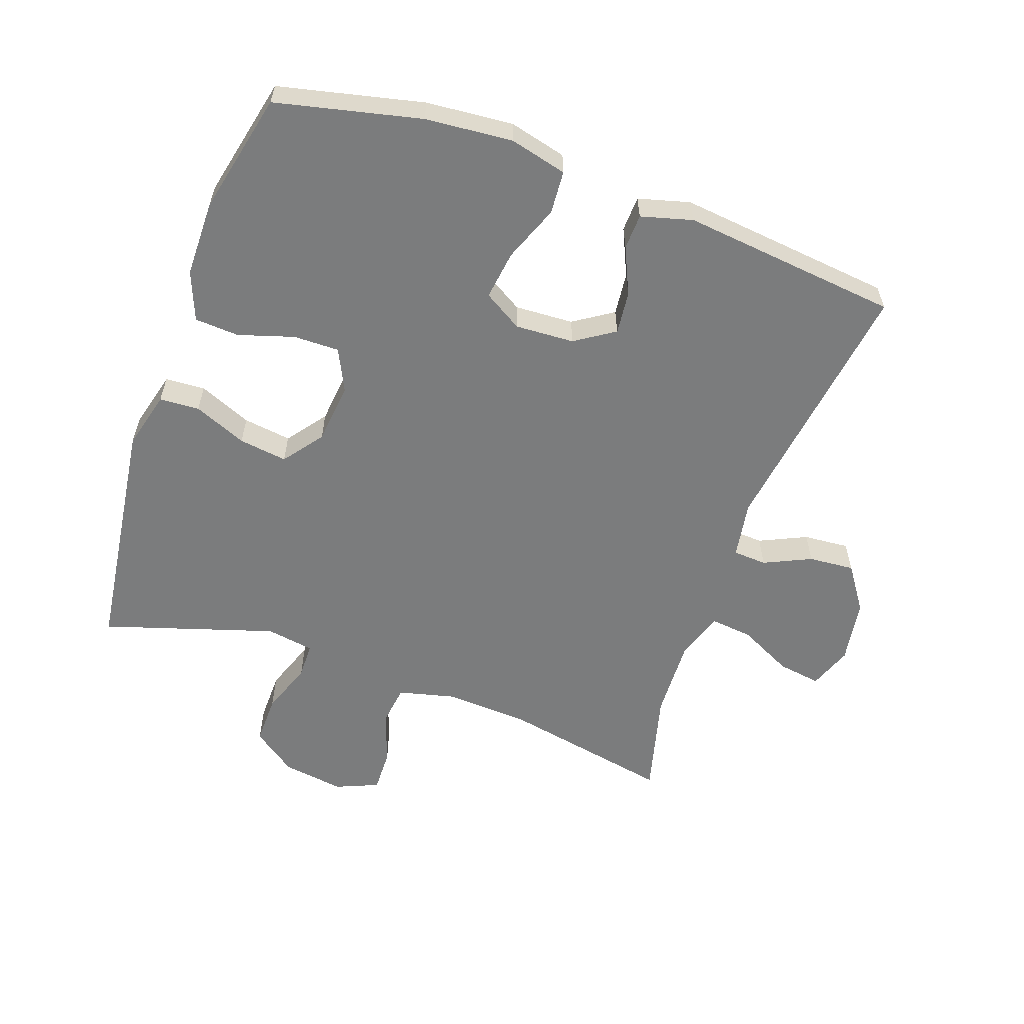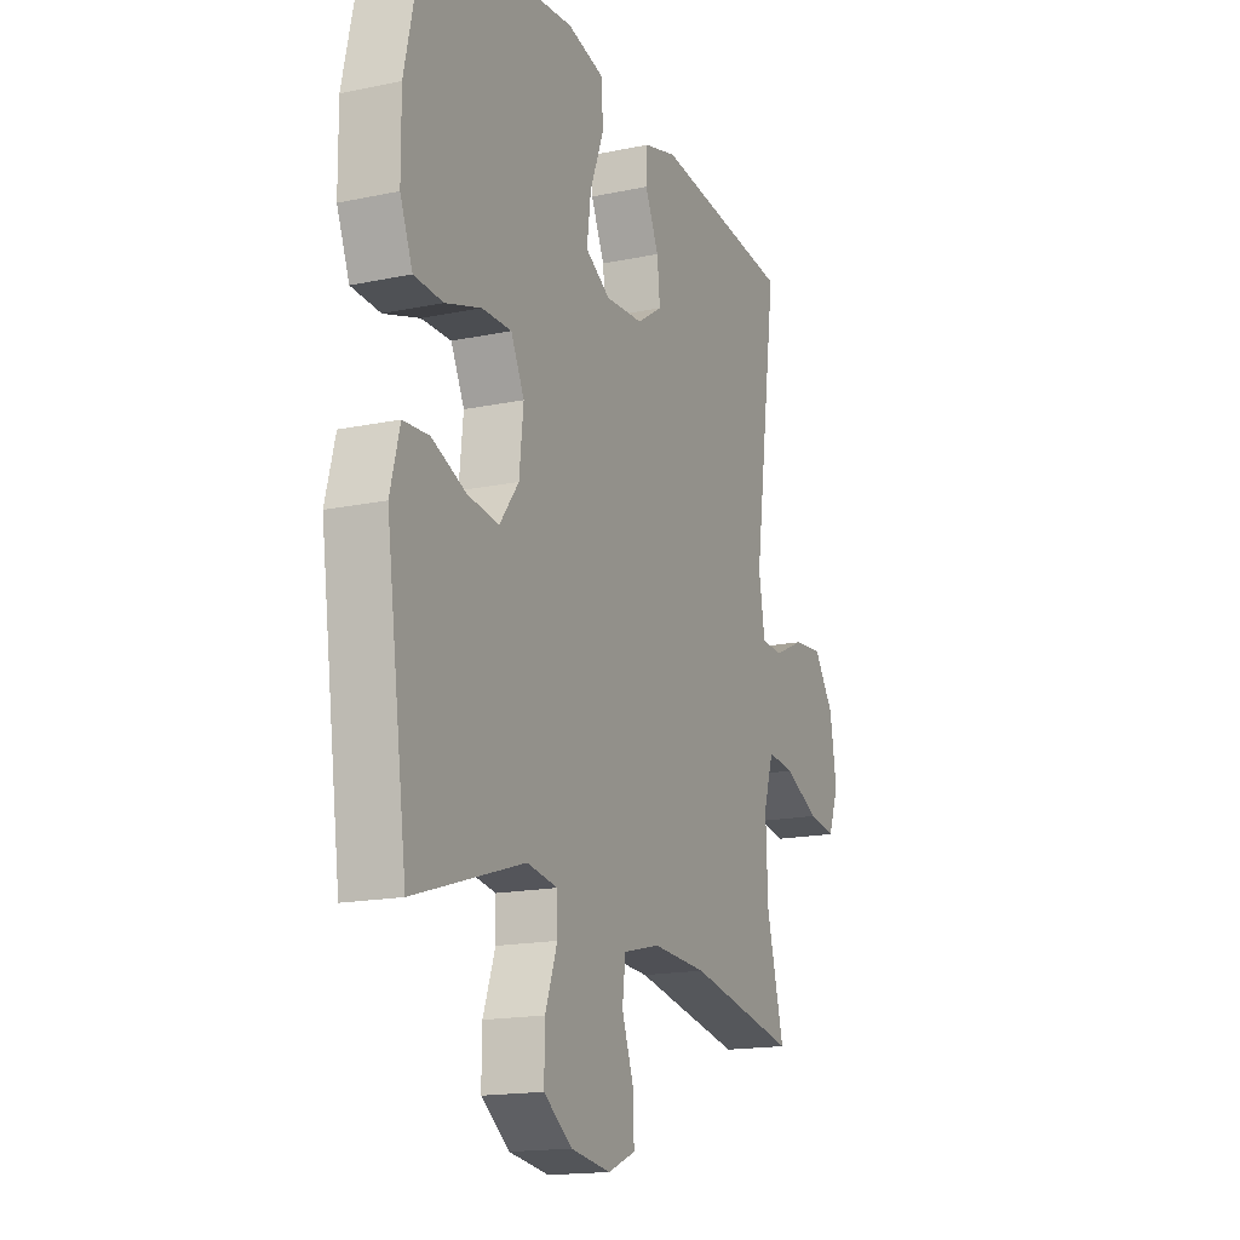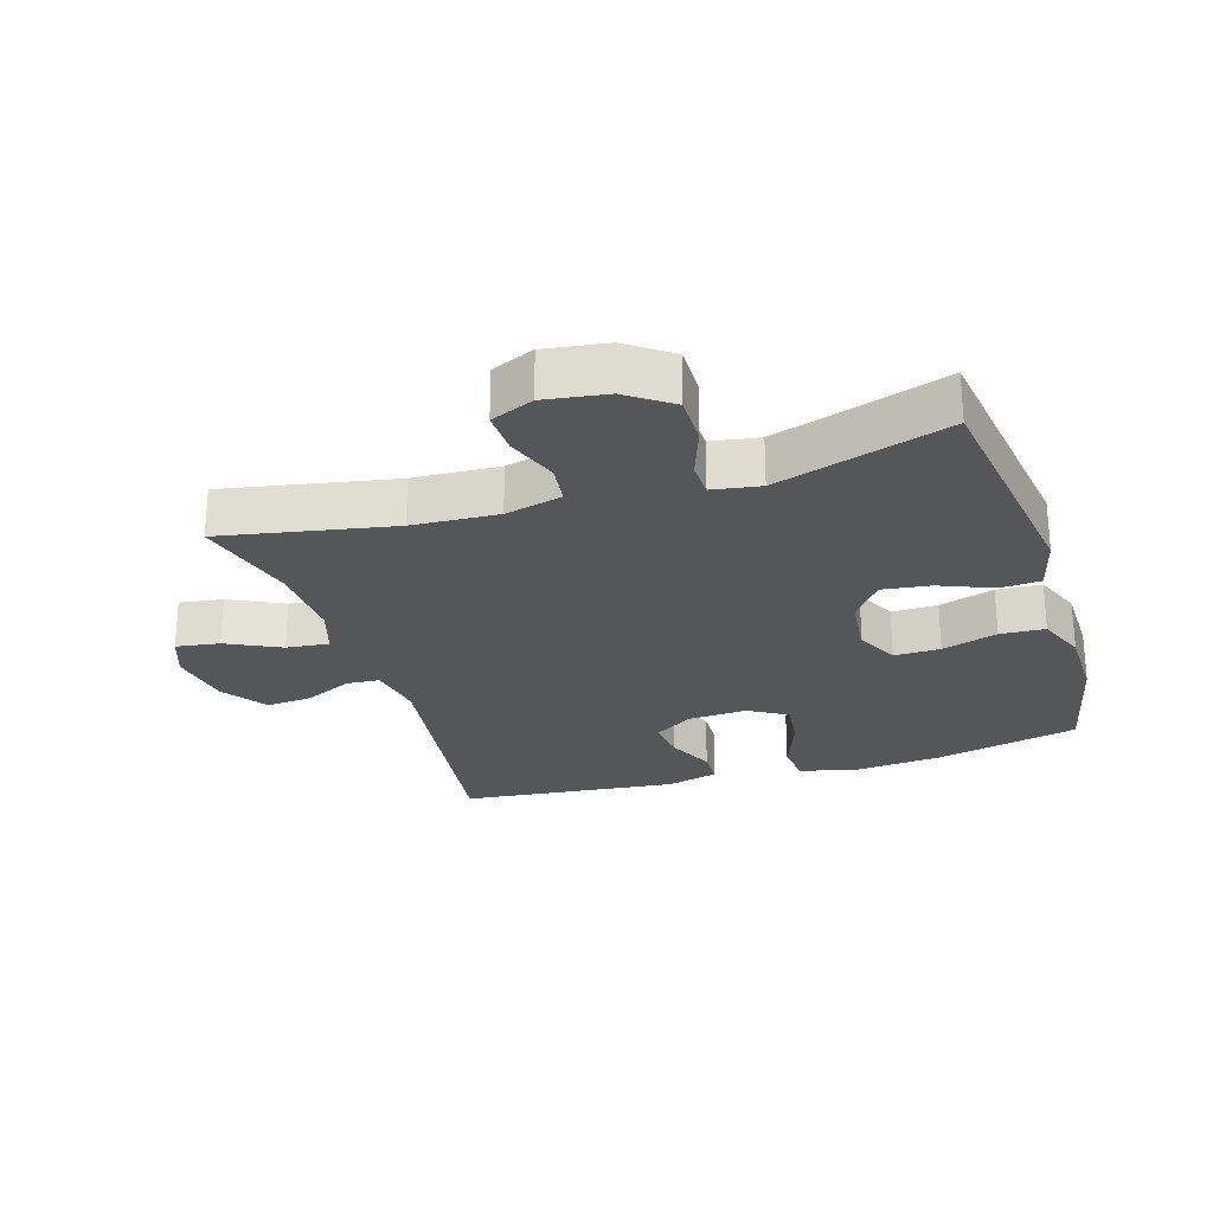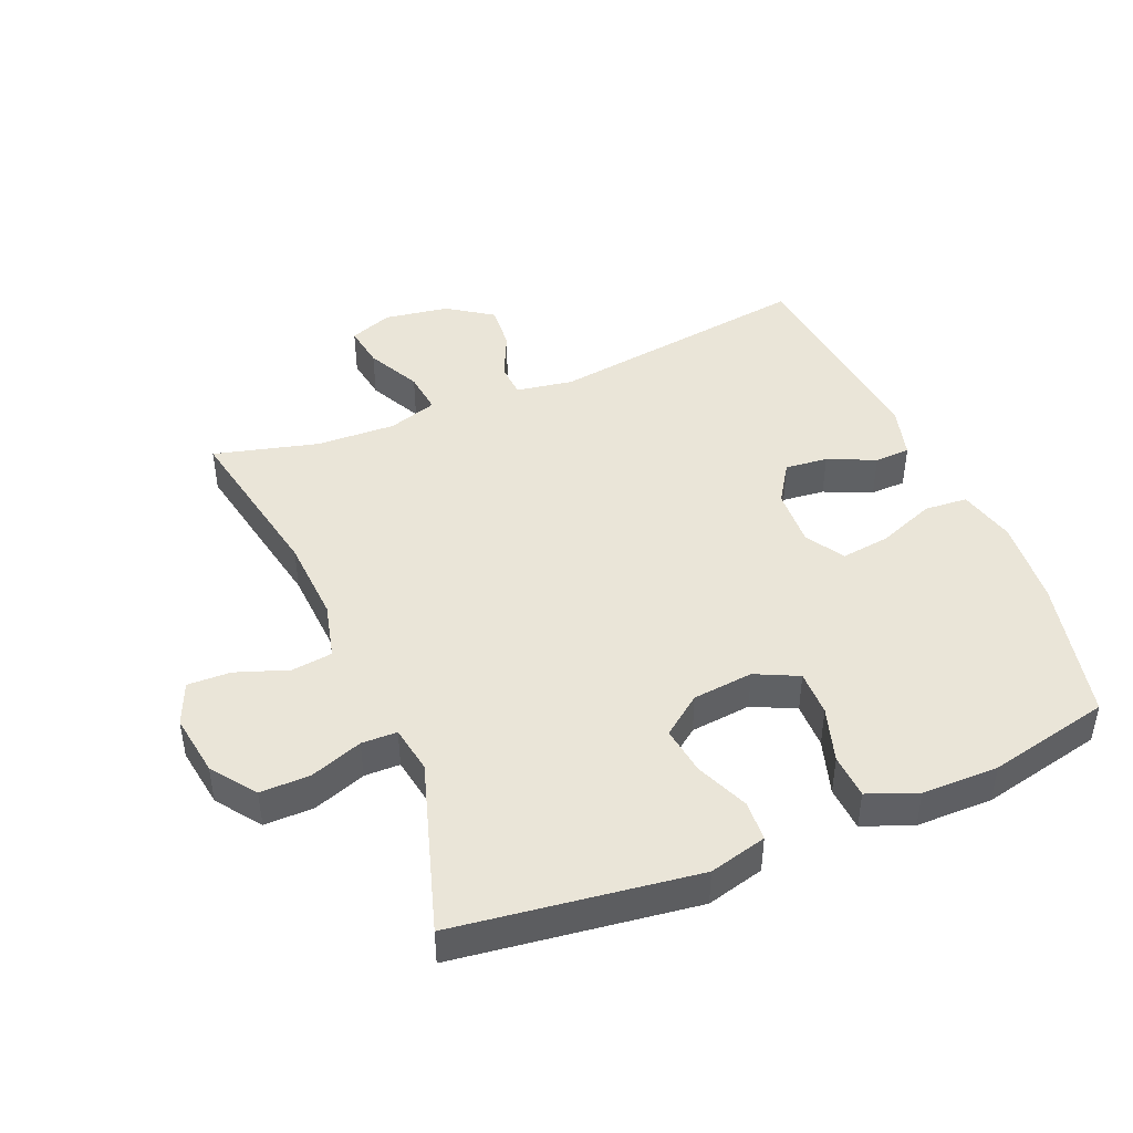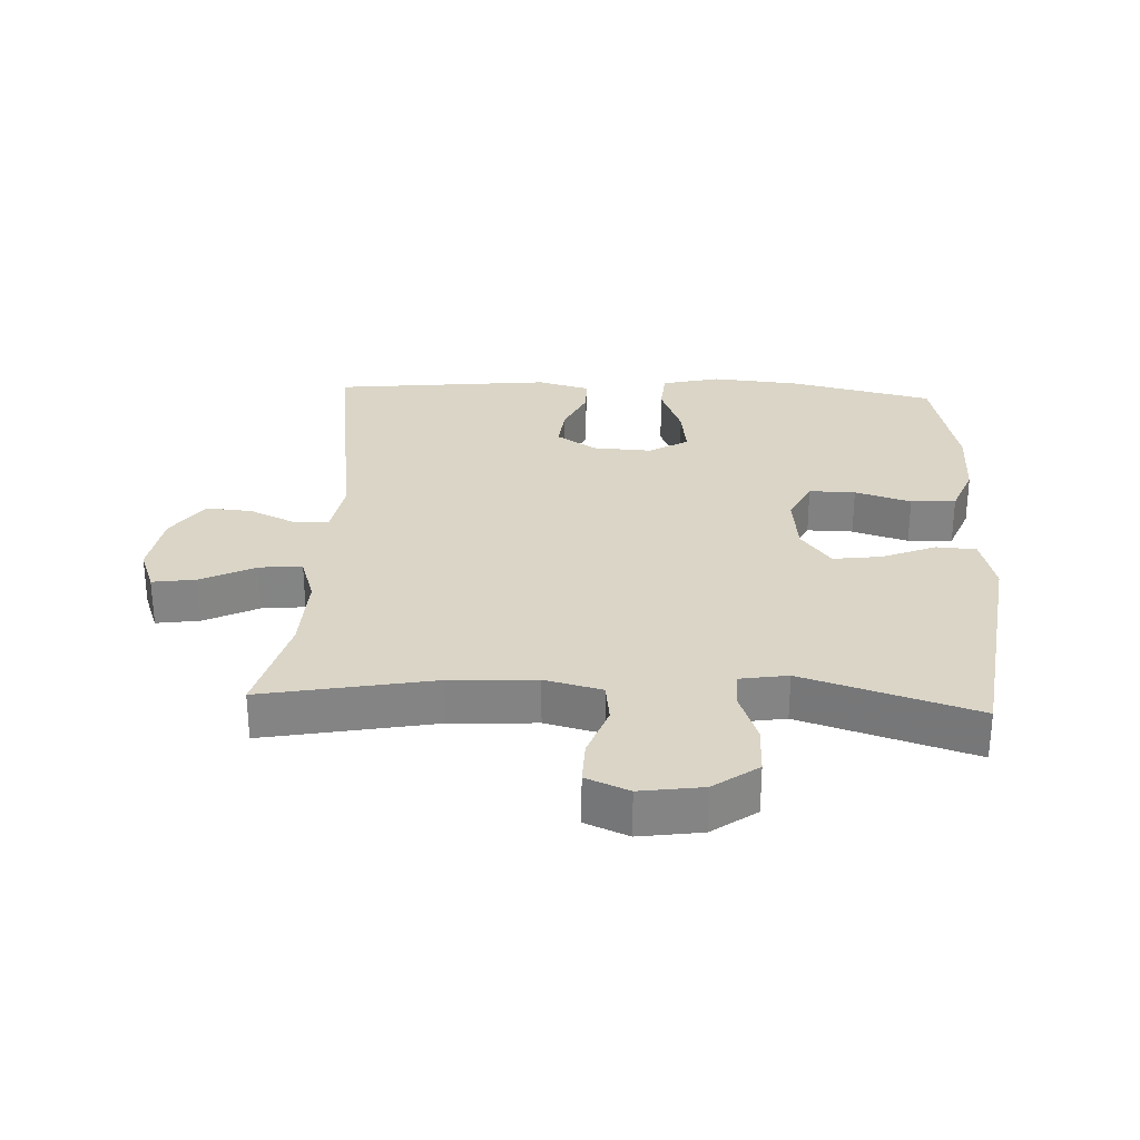
<metadata>
{"format":"obj","ext":"obj","renderer":"f3d","projection":"perspective","resolution":1024,"background":"white","views":[{"elev":-58.7,"azim":-19.6,"up":"+Y"},{"elev":-16.5,"azim":-66.7,"up":"+Z"},{"elev":-25.5,"azim":-162.6,"up":"+Y"},{"elev":44.7,"azim":-112.8,"up":"+Y"},{"elev":29.0,"azim":-177.3,"up":"+Y"}]}
</metadata>
<code>
v 0.5 0.07 0.5
v 0.443 0.07 0.089
v 0.458 0.07 0.001
v 0.51 0.07 -0.002
v 0.583 0.07 0.032
v 0.654 0.07 0.038
v 0.702 0.07 -0.031
v 0.718 0.07 -0.131
v 0.693 0.07 -0.198
v 0.626 0.07 -0.188
v 0.543 0.07 -0.147
v 0.477 0.07 -0.14
v 0.453 0.07 -0.216
v 0.458 0.07 -0.339
v 0.5 0.07 -0.5
v 0.237 0.07 -0.45
v 0.105 0.07 -0.443
v 0.017 0.07 -0.465
v 0.009 0.07 -0.528
v 0.038 0.07 -0.609
v 0.04 0.07 -0.676
v -0.026 0.07 -0.704
v -0.122 0.07 -0.69
v -0.19 0.07 -0.641
v -0.189 0.07 -0.564
v -0.16 0.07 -0.483
v -0.161 0.07 -0.428
v -0.235 0.07 -0.416
v -0.5 0.07 -0.5
v -0.551 0.07 -0.129
v -0.528 0.07 -0.04
v -0.466 0.07 -0.036
v -0.384 0.07 -0.07
v -0.309 0.07 -0.08
v -0.263 0.07 -0.019
v -0.253 0.07 0.075
v -0.285 0.07 0.141
v -0.356 0.07 0.14
v -0.442 0.07 0.113
v -0.511 0.07 0.117
v -0.541 0.07 0.193
v -0.542 0.07 0.311
v -0.5 0.07 0.5
v -0.276 0.07 0.552
v -0.141 0.07 0.564
v -0.052 0.07 0.542
v -0.047 0.07 0.475
v -0.081 0.07 0.387
v -0.091 0.07 0.311
v -0.031 0.07 0.275
v 0.06 0.07 0.28
v 0.121 0.07 0.32
v 0.114 0.07 0.386
v 0.081 0.07 0.459
v 0.083 0.07 0.514
v 0.163 0.07 0.536
v 0.5 0 0.5
v 0.443 0 0.089
v 0.458 0 0.001
v 0.51 0 -0.002
v 0.583 0 0.032
v 0.654 0 0.038
v 0.702 0 -0.031
v 0.718 0 -0.131
v 0.693 0 -0.198
v 0.626 0 -0.188
v 0.543 0 -0.147
v 0.477 0 -0.14
v 0.453 0 -0.216
v 0.458 0 -0.339
v 0.5 0 -0.5
v 0.237 0 -0.45
v 0.105 0 -0.443
v 0.017 0 -0.465
v 0.009 0 -0.528
v 0.038 0 -0.609
v 0.04 0 -0.676
v -0.026 0 -0.704
v -0.122 0 -0.69
v -0.19 0 -0.641
v -0.189 0 -0.564
v -0.16 0 -0.483
v -0.161 0 -0.428
v -0.235 0 -0.416
v -0.5 0 -0.5
v -0.551 0 -0.129
v -0.528 0 -0.04
v -0.466 0 -0.036
v -0.384 0 -0.07
v -0.309 0 -0.08
v -0.263 0 -0.019
v -0.253 0 0.075
v -0.285 0 0.141
v -0.356 0 0.14
v -0.442 0 0.113
v -0.511 0 0.117
v -0.541 0 0.193
v -0.542 0 0.311
v -0.5 0 0.5
v -0.276 0 0.552
v -0.141 0 0.564
v -0.052 0 0.542
v -0.047 0 0.475
v -0.081 0 0.387
v -0.091 0 0.311
v -0.031 0 0.275
v 0.06 0 0.28
v 0.121 0 0.32
v 0.114 0 0.386
v 0.081 0 0.459
v 0.083 0 0.514
v 0.163 0 0.536
f 53 54 55 56
f 52 53 56 1
f 51 52 1 2
f 50 51 2 3
f 45 46 47 48
f 45 48 49
f 44 45 49
f 43 44 49
f 42 43 49 50
f 38 39 40 41
f 37 38 41 42
f 30 31 32 33
f 28 29 30 33
f 27 28 33 34
f 23 24 25 26
f 23 26 27
f 22 23 27
f 19 20 21 22
f 18 19 22 27
f 17 18 27 34
f 14 15 16
f 13 14 16 17
f 12 13 17 34
f 8 9 10 11
f 8 11 12
f 4 5 6 7
f 3 4 7 8
f 37 42 50 3
f 8 12 34 35
f 8 35 36
f 3 8 36 37
f 112 111 110 109
f 57 112 109 108
f 58 57 108 107
f 59 58 107 106
f 104 103 102 101
f 105 104 101
f 105 101 100
f 105 100 99
f 106 105 99 98
f 97 96 95 94
f 98 97 94 93
f 89 88 87 86
f 89 86 85 84
f 90 89 84 83
f 82 81 80 79
f 83 82 79
f 83 79 78
f 78 77 76 75
f 83 78 75 74
f 90 83 74 73
f 72 71 70
f 73 72 70 69
f 90 73 69 68
f 67 66 65 64
f 68 67 64
f 63 62 61 60
f 64 63 60 59
f 59 106 98 93
f 91 90 68 64
f 92 91 64
f 93 92 64 59
f 1 57 58 2
f 2 58 59 3
f 3 59 60 4
f 4 60 61 5
f 5 61 62 6
f 6 62 63 7
f 7 63 64 8
f 8 64 65 9
f 9 65 66 10
f 10 66 67 11
f 11 67 68 12
f 12 68 69 13
f 13 69 70 14
f 14 70 71 15
f 15 71 72 16
f 16 72 73 17
f 17 73 74 18
f 18 74 75 19
f 19 75 76 20
f 20 76 77 21
f 21 77 78 22
f 22 78 79 23
f 23 79 80 24
f 24 80 81 25
f 25 81 82 26
f 26 82 83 27
f 27 83 84 28
f 28 84 85 29
f 29 85 86 30
f 30 86 87 31
f 31 87 88 32
f 32 88 89 33
f 33 89 90 34
f 34 90 91 35
f 35 91 92 36
f 36 92 93 37
f 37 93 94 38
f 38 94 95 39
f 39 95 96 40
f 40 96 97 41
f 41 97 98 42
f 42 98 99 43
f 43 99 100 44
f 44 100 101 45
f 45 101 102 46
f 46 102 103 47
f 47 103 104 48
f 48 104 105 49
f 49 105 106 50
f 50 106 107 51
f 51 107 108 52
f 52 108 109 53
f 53 109 110 54
f 54 110 111 55
f 55 111 112 56
f 56 112 57 1

</code>
